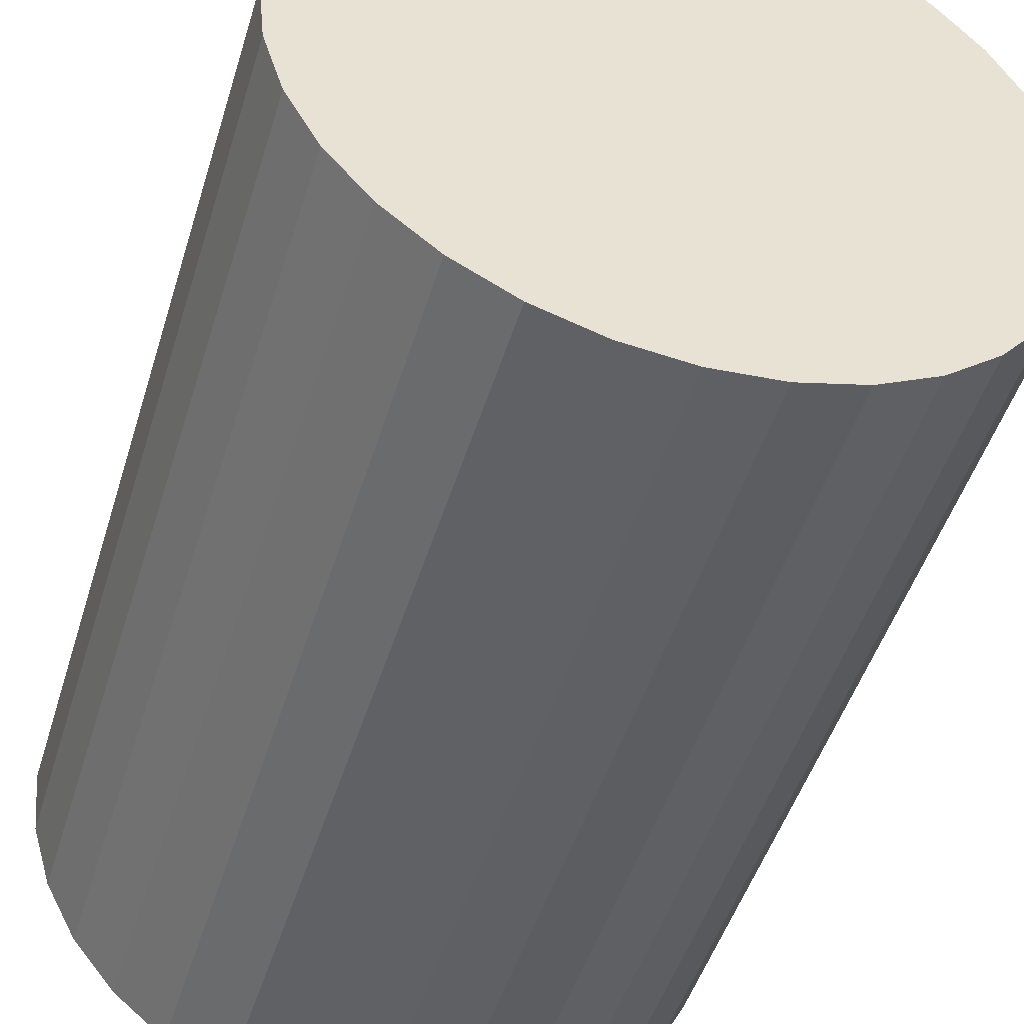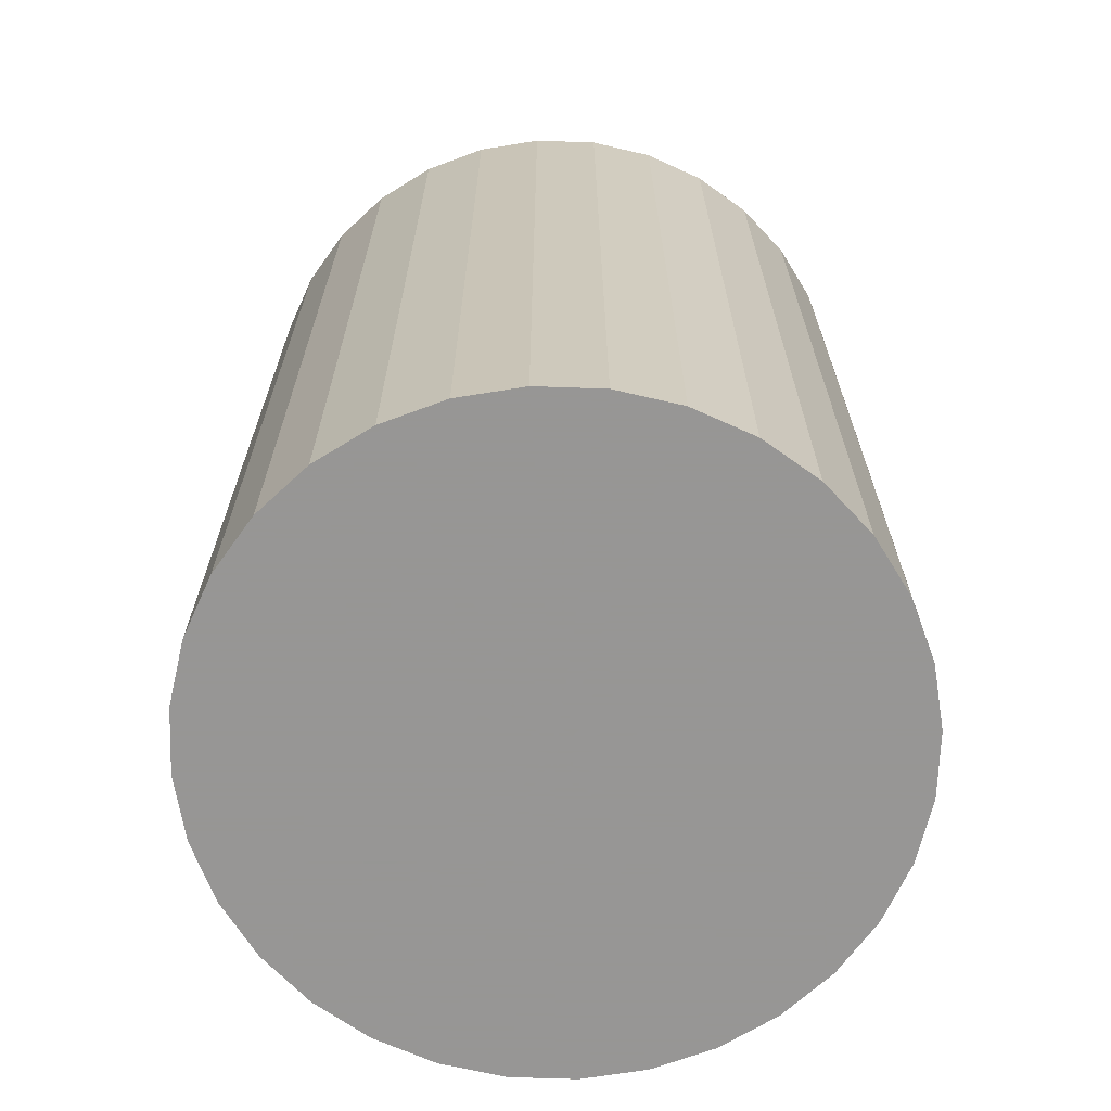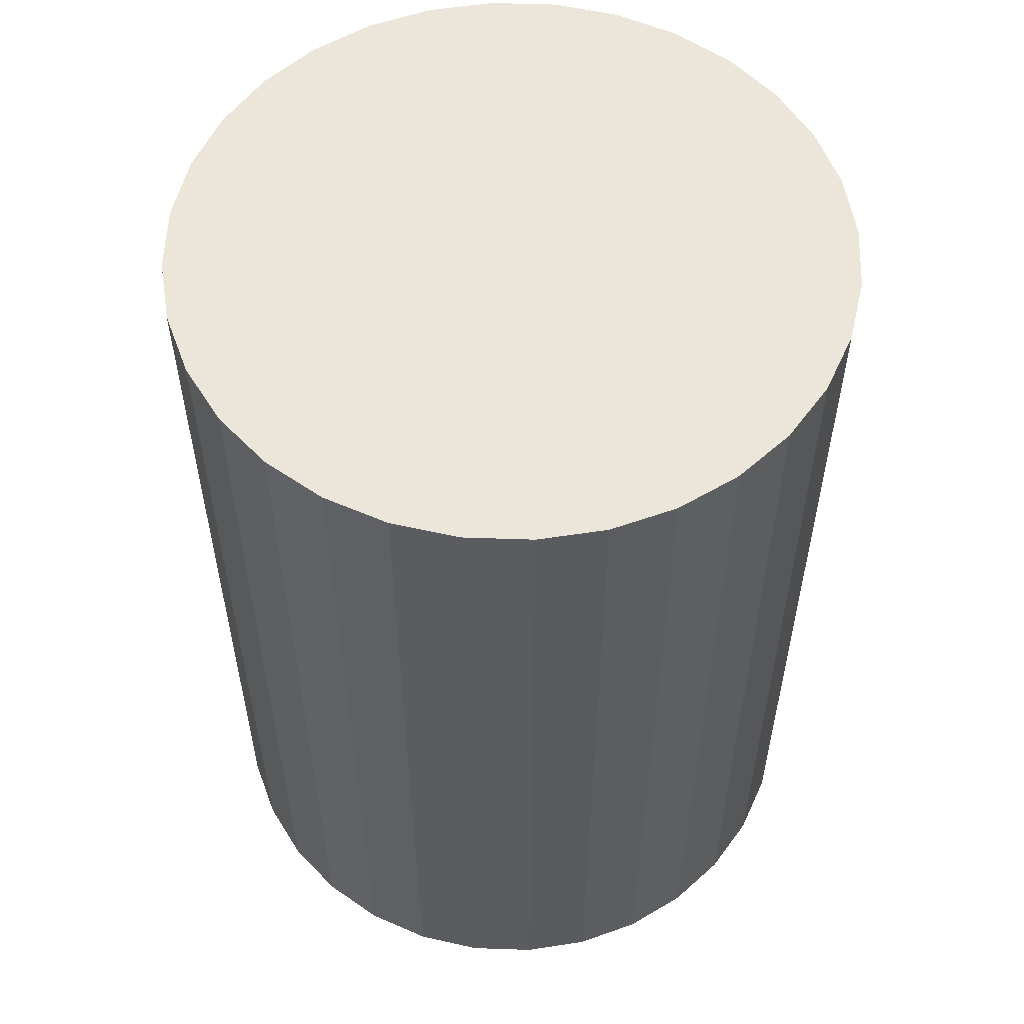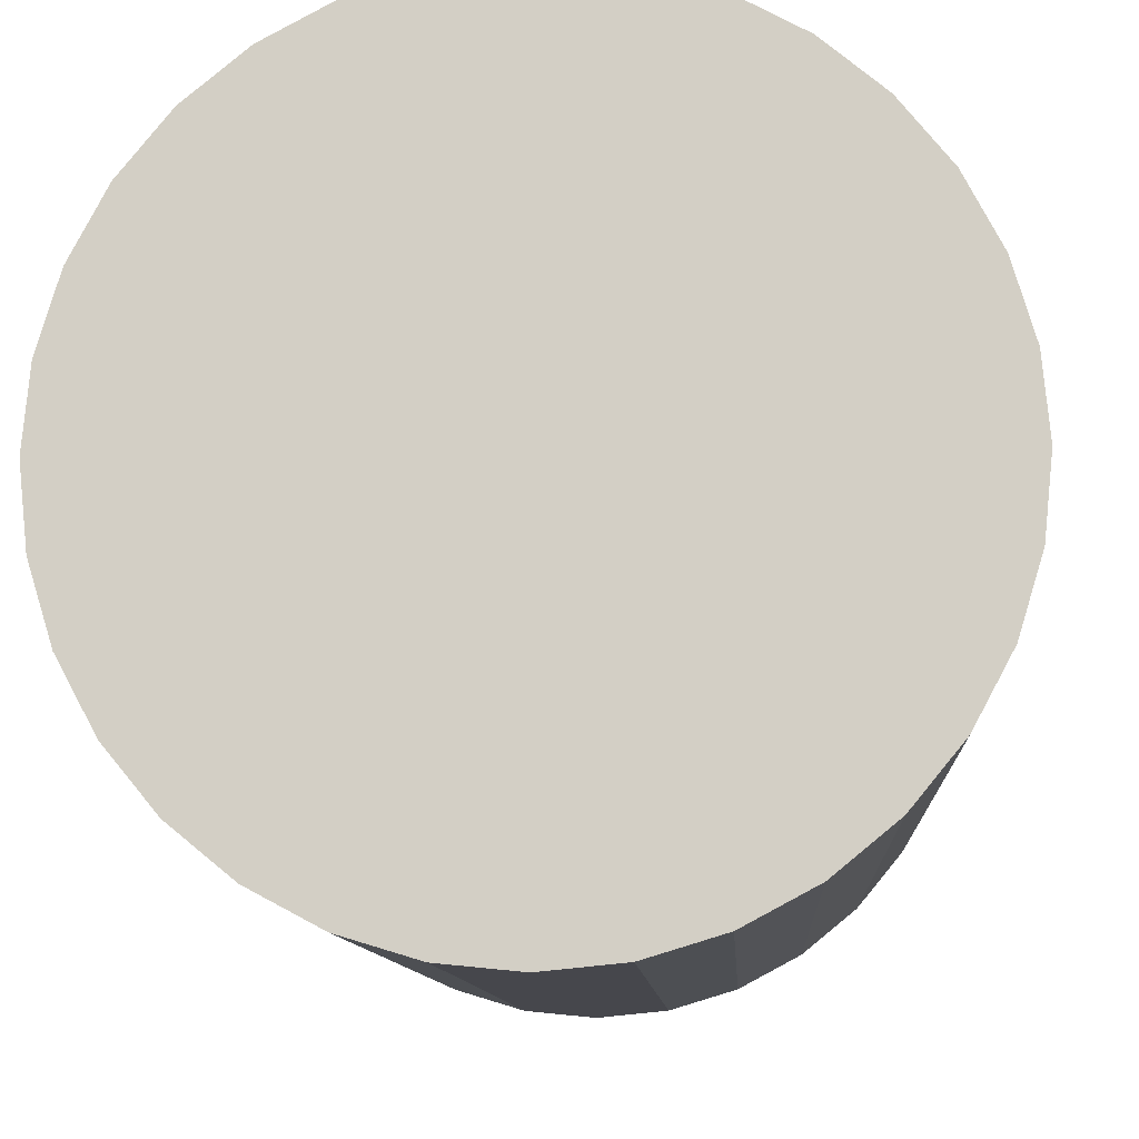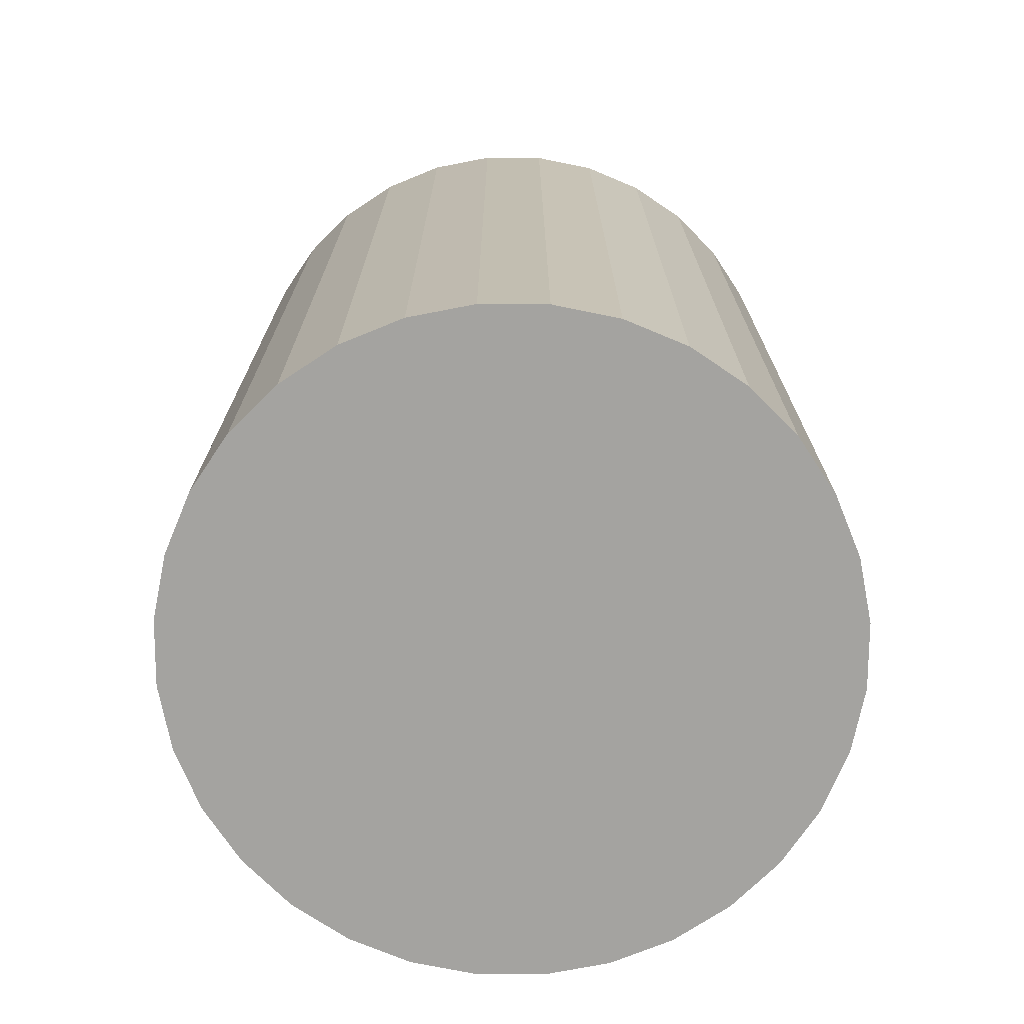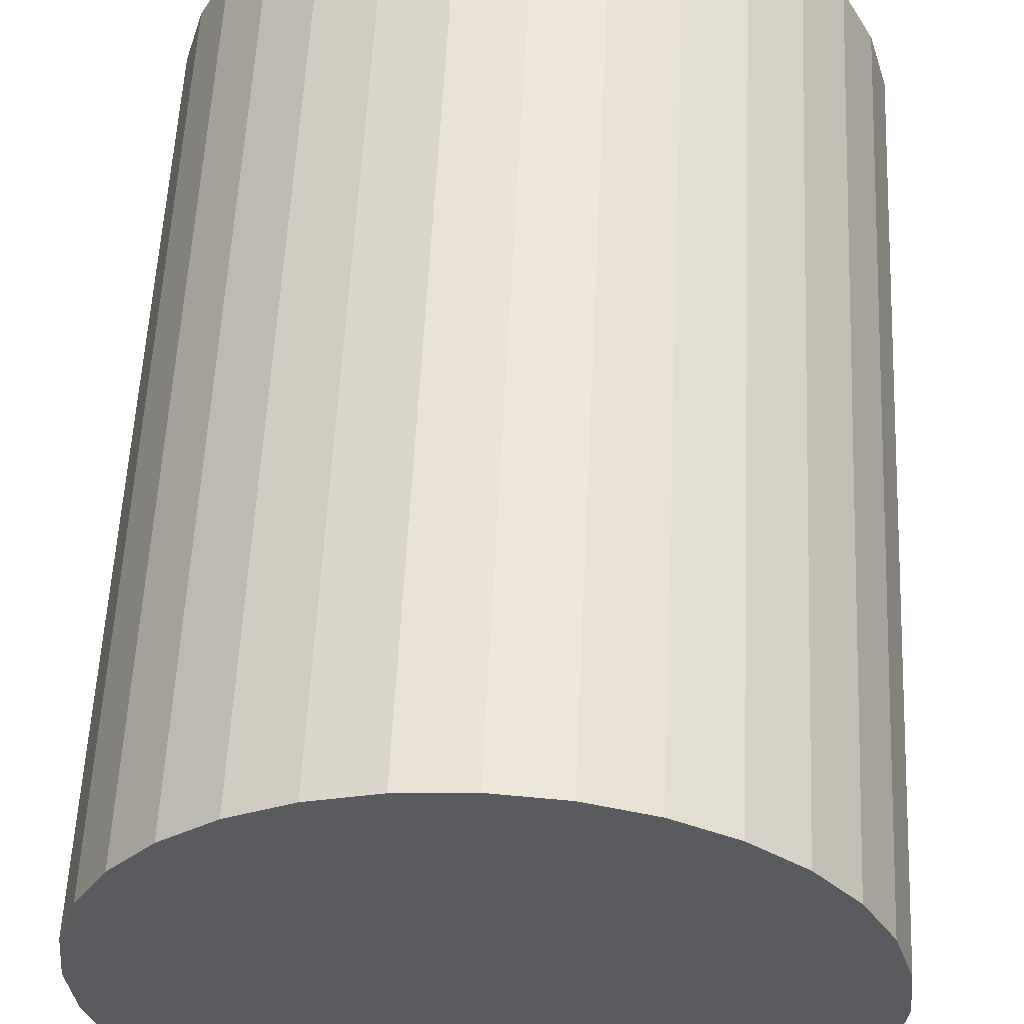
<metadata>
{"format":"obj","ext":"obj","renderer":"f3d","projection":"perspective","resolution":1024,"background":"white","views":[{"elev":-48.1,"azim":-16.8,"up":"+Y"},{"elev":-67.8,"azim":-52.6,"up":"+Z"},{"elev":56.1,"azim":-37.3,"up":"+Z"},{"elev":-9.7,"azim":3.1,"up":"+Y"},{"elev":-72.9,"azim":129.1,"up":"+Z"},{"elev":56.6,"azim":-177.3,"up":"+Y"}]}
</metadata>
<code>
v 0 0 -0.04257
v 0.03141 0 -0.04257
v 0.03141 0 0.04257
v 0 0 0.04257
v 0.03081 0.006128 -0.04257
v 0.03081 0.006128 0.04257
v 0.02902 0.01202 -0.04257
v 0.02902 0.01202 0.04257
v 0.02612 0.01745 -0.04257
v 0.02612 0.01745 0.04257
v 0.02221 0.02221 -0.04257
v 0.02221 0.02221 0.04257
v 0.01745 0.02612 -0.04257
v 0.01745 0.02612 0.04257
v 0.01202 0.02902 -0.04257
v 0.01202 0.02902 0.04257
v 0.006128 0.03081 -0.04257
v 0.006128 0.03081 0.04257
v 0 0.03141 -0.04257
v 0 0.03141 0.04257
v -0.006128 0.03081 -0.04257
v -0.006128 0.03081 0.04257
v -0.01202 0.02902 -0.04257
v -0.01202 0.02902 0.04257
v -0.01745 0.02612 -0.04257
v -0.01745 0.02612 0.04257
v -0.02221 0.02221 -0.04257
v -0.02221 0.02221 0.04257
v -0.02612 0.01745 -0.04257
v -0.02612 0.01745 0.04257
v -0.02902 0.01202 -0.04257
v -0.02902 0.01202 0.04257
v -0.03081 0.006128 -0.04257
v -0.03081 0.006128 0.04257
v -0.03141 0 -0.04257
v -0.03141 0 0.04257
v -0.03081 -0.006128 -0.04257
v -0.03081 -0.006128 0.04257
v -0.02902 -0.01202 -0.04257
v -0.02902 -0.01202 0.04257
v -0.02612 -0.01745 -0.04257
v -0.02612 -0.01745 0.04257
v -0.02221 -0.02221 -0.04257
v -0.02221 -0.02221 0.04257
v -0.01745 -0.02612 -0.04257
v -0.01745 -0.02612 0.04257
v -0.01202 -0.02902 -0.04257
v -0.01202 -0.02902 0.04257
v -0.006128 -0.03081 -0.04257
v -0.006128 -0.03081 0.04257
v -0 -0.03141 -0.04257
v -0 -0.03141 0.04257
v 0.006128 -0.03081 -0.04257
v 0.006128 -0.03081 0.04257
v 0.01202 -0.02902 -0.04257
v 0.01202 -0.02902 0.04257
v 0.01745 -0.02612 -0.04257
v 0.01745 -0.02612 0.04257
v 0.02221 -0.02221 -0.04257
v 0.02221 -0.02221 0.04257
v 0.02612 -0.01745 -0.04257
v 0.02612 -0.01745 0.04257
v 0.02902 -0.01202 -0.04257
v 0.02902 -0.01202 0.04257
v 0.03081 -0.006128 -0.04257
v 0.03081 -0.006128 0.04257
f 2 1 5
f 2 5 3
f 3 5 6
f 3 6 4
f 5 1 7
f 5 7 6
f 6 7 8
f 6 8 4
f 7 1 9
f 7 9 8
f 8 9 10
f 8 10 4
f 9 1 11
f 9 11 10
f 10 11 12
f 10 12 4
f 11 1 13
f 11 13 12
f 12 13 14
f 12 14 4
f 13 1 15
f 13 15 14
f 14 15 16
f 14 16 4
f 15 1 17
f 15 17 16
f 16 17 18
f 16 18 4
f 17 1 19
f 17 19 18
f 18 19 20
f 18 20 4
f 19 1 21
f 19 21 20
f 20 21 22
f 20 22 4
f 21 1 23
f 21 23 22
f 22 23 24
f 22 24 4
f 23 1 25
f 23 25 24
f 24 25 26
f 24 26 4
f 25 1 27
f 25 27 26
f 26 27 28
f 26 28 4
f 27 1 29
f 27 29 28
f 28 29 30
f 28 30 4
f 29 1 31
f 29 31 30
f 30 31 32
f 30 32 4
f 31 1 33
f 31 33 32
f 32 33 34
f 32 34 4
f 33 1 35
f 33 35 34
f 34 35 36
f 34 36 4
f 35 1 37
f 35 37 36
f 36 37 38
f 36 38 4
f 37 1 39
f 37 39 38
f 38 39 40
f 38 40 4
f 39 1 41
f 39 41 40
f 40 41 42
f 40 42 4
f 41 1 43
f 41 43 42
f 42 43 44
f 42 44 4
f 43 1 45
f 43 45 44
f 44 45 46
f 44 46 4
f 45 1 47
f 45 47 46
f 46 47 48
f 46 48 4
f 47 1 49
f 47 49 48
f 48 49 50
f 48 50 4
f 49 1 51
f 49 51 50
f 50 51 52
f 50 52 4
f 51 1 53
f 51 53 52
f 52 53 54
f 52 54 4
f 53 1 55
f 53 55 54
f 54 55 56
f 54 56 4
f 55 1 57
f 55 57 56
f 56 57 58
f 56 58 4
f 57 1 59
f 57 59 58
f 58 59 60
f 58 60 4
f 59 1 61
f 59 61 60
f 60 61 62
f 60 62 4
f 61 1 63
f 61 63 62
f 62 63 64
f 62 64 4
f 63 1 65
f 63 65 64
f 64 65 66
f 64 66 4
f 65 1 2
f 65 2 66
f 66 2 3
f 66 3 4

</code>
